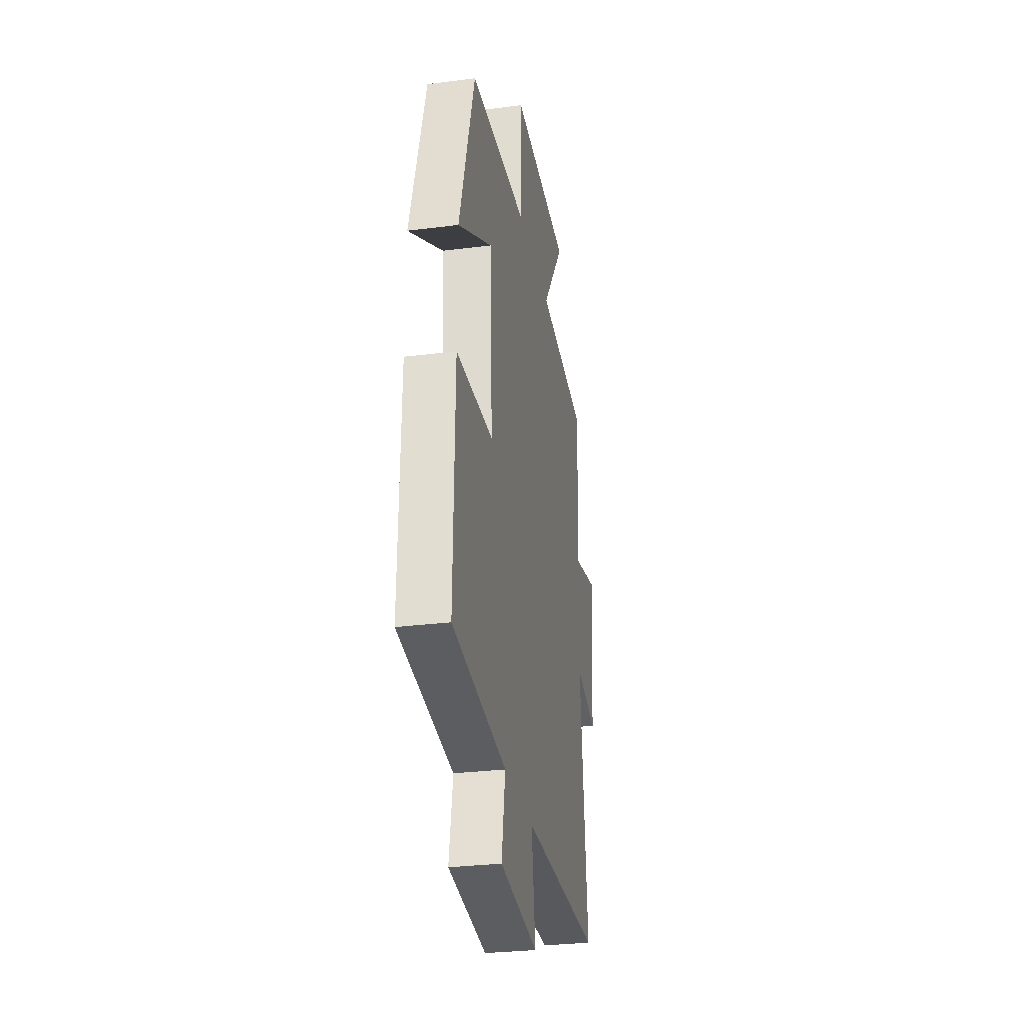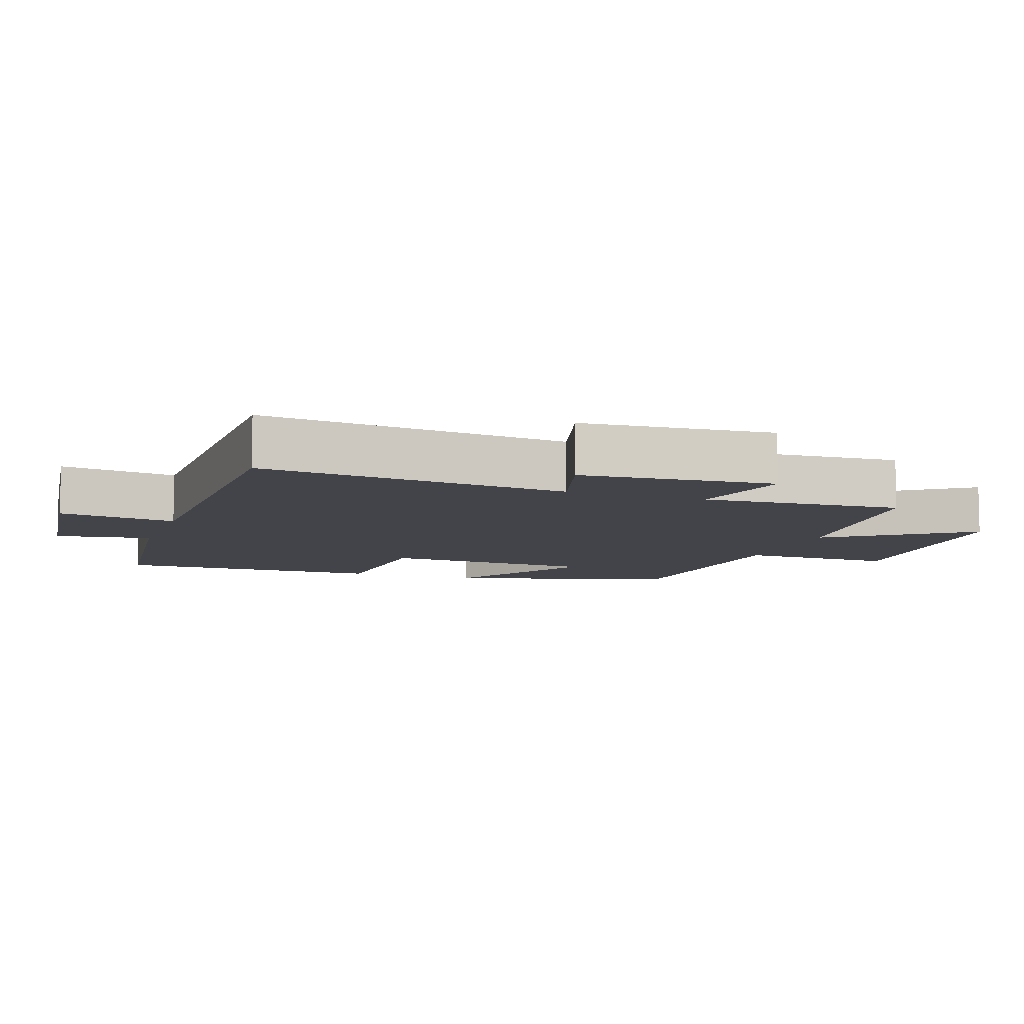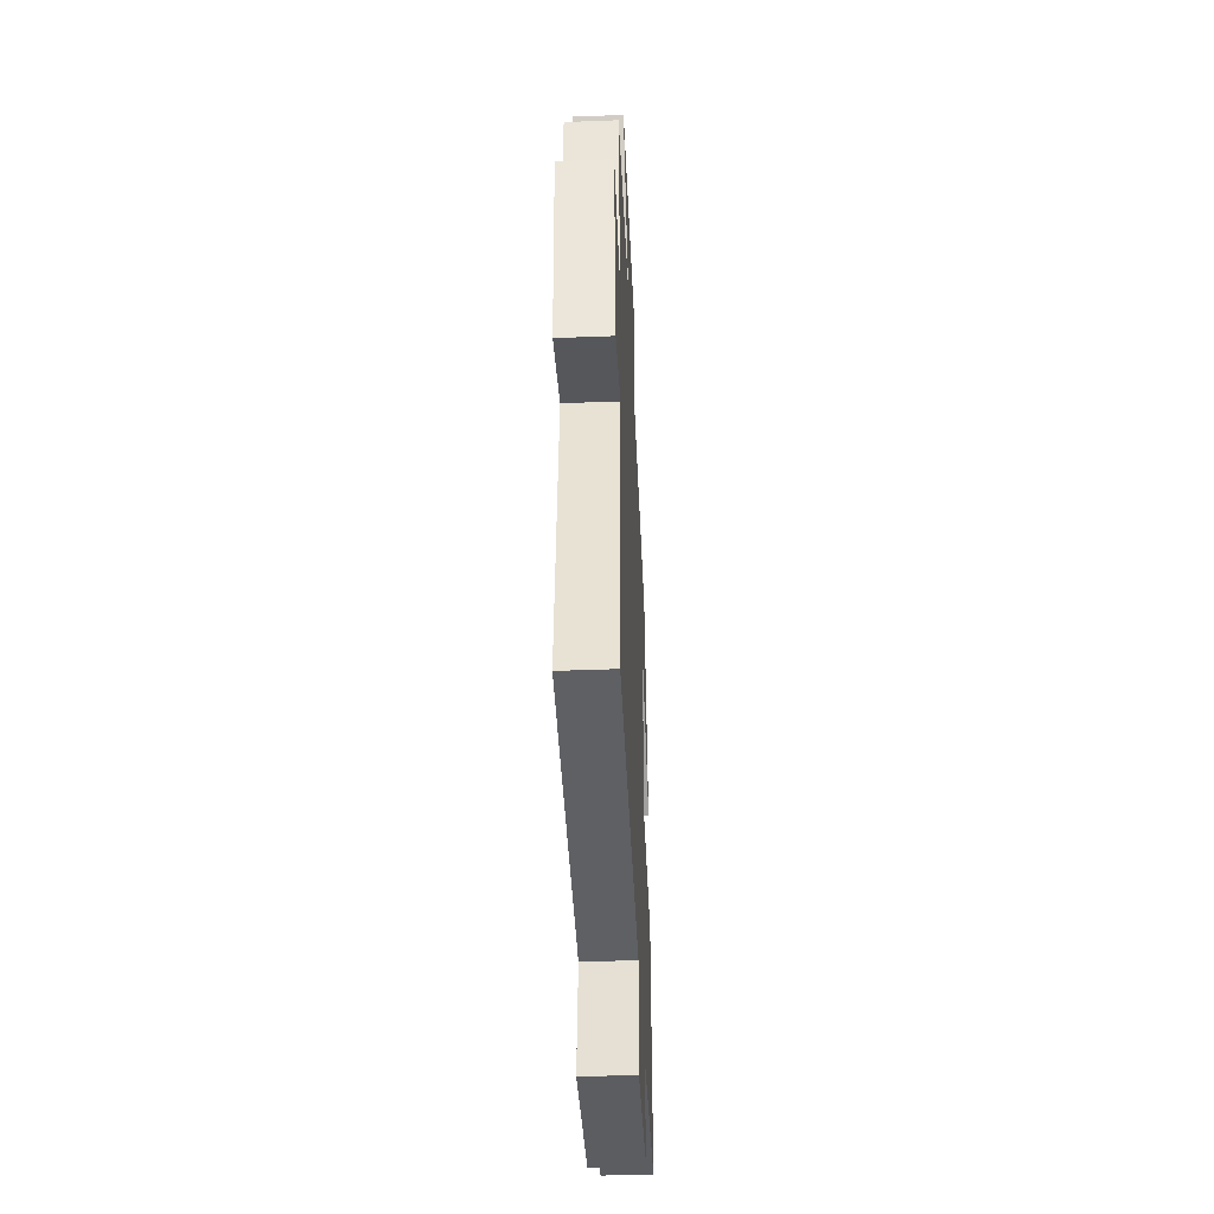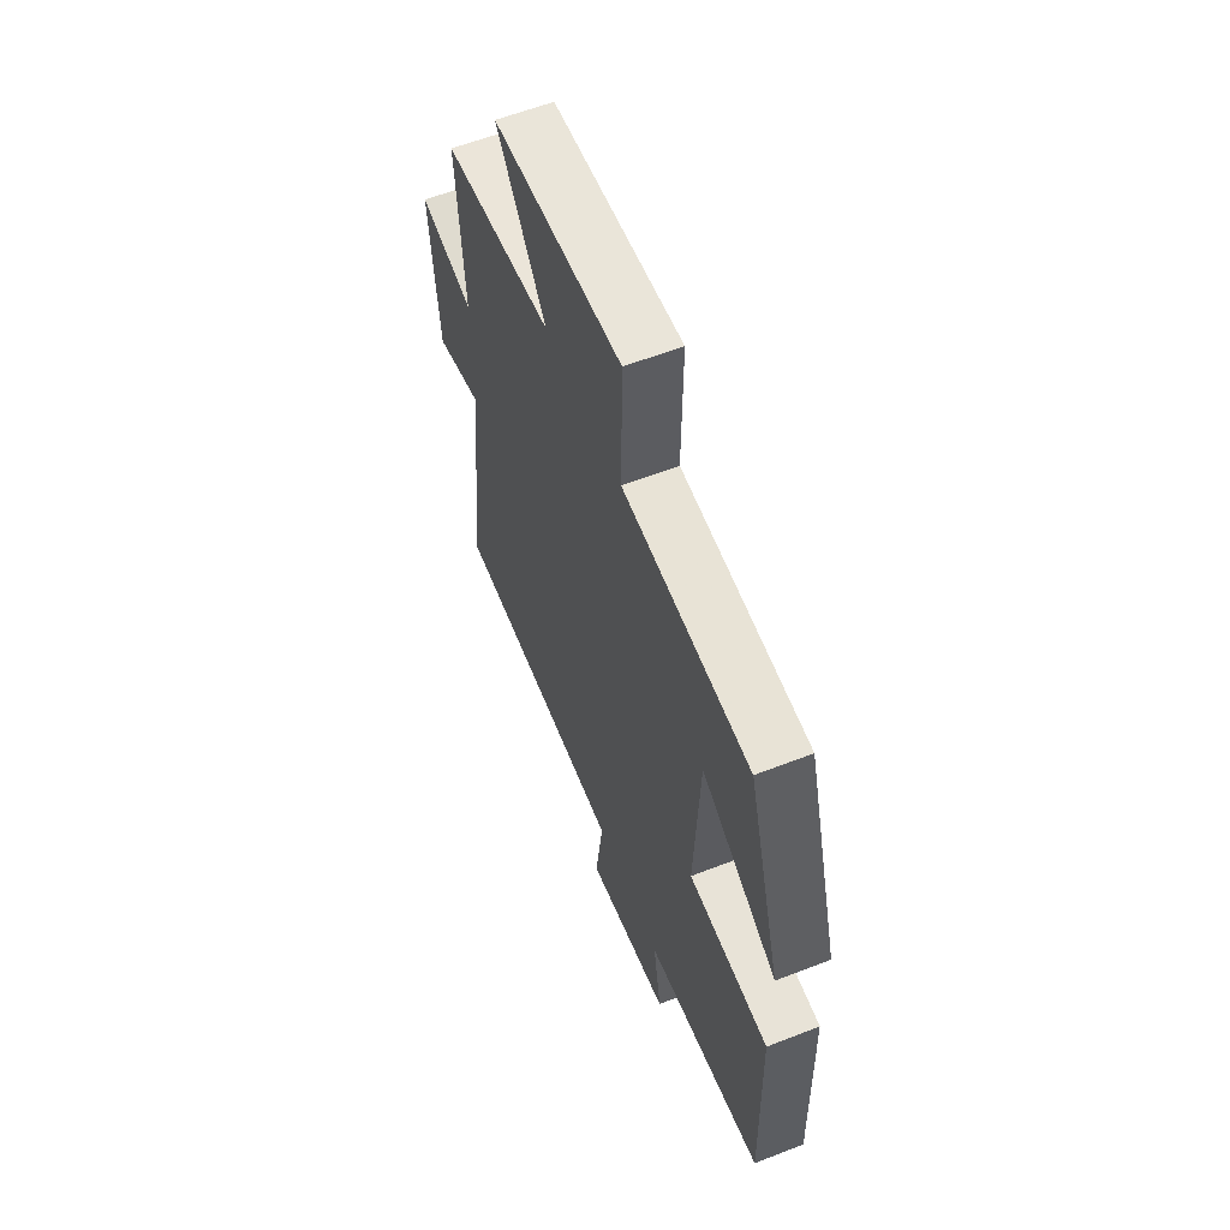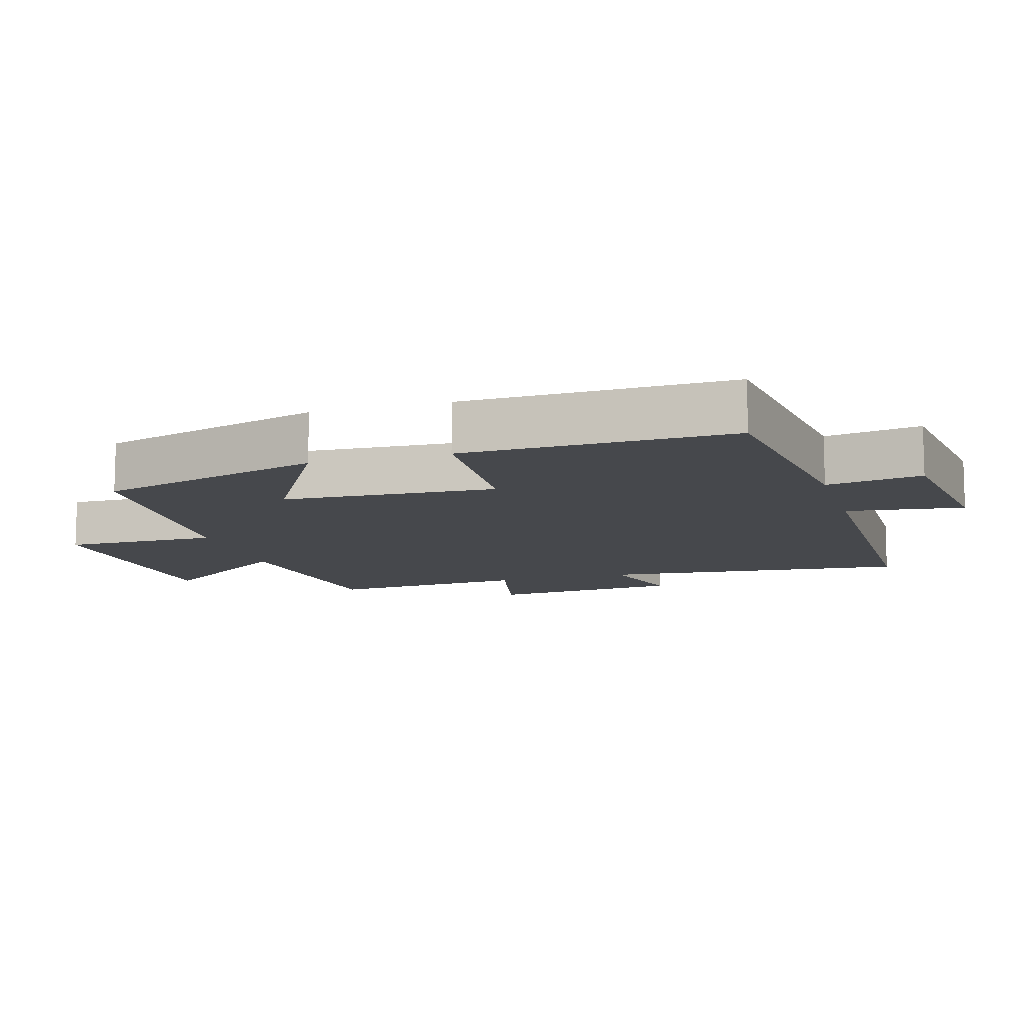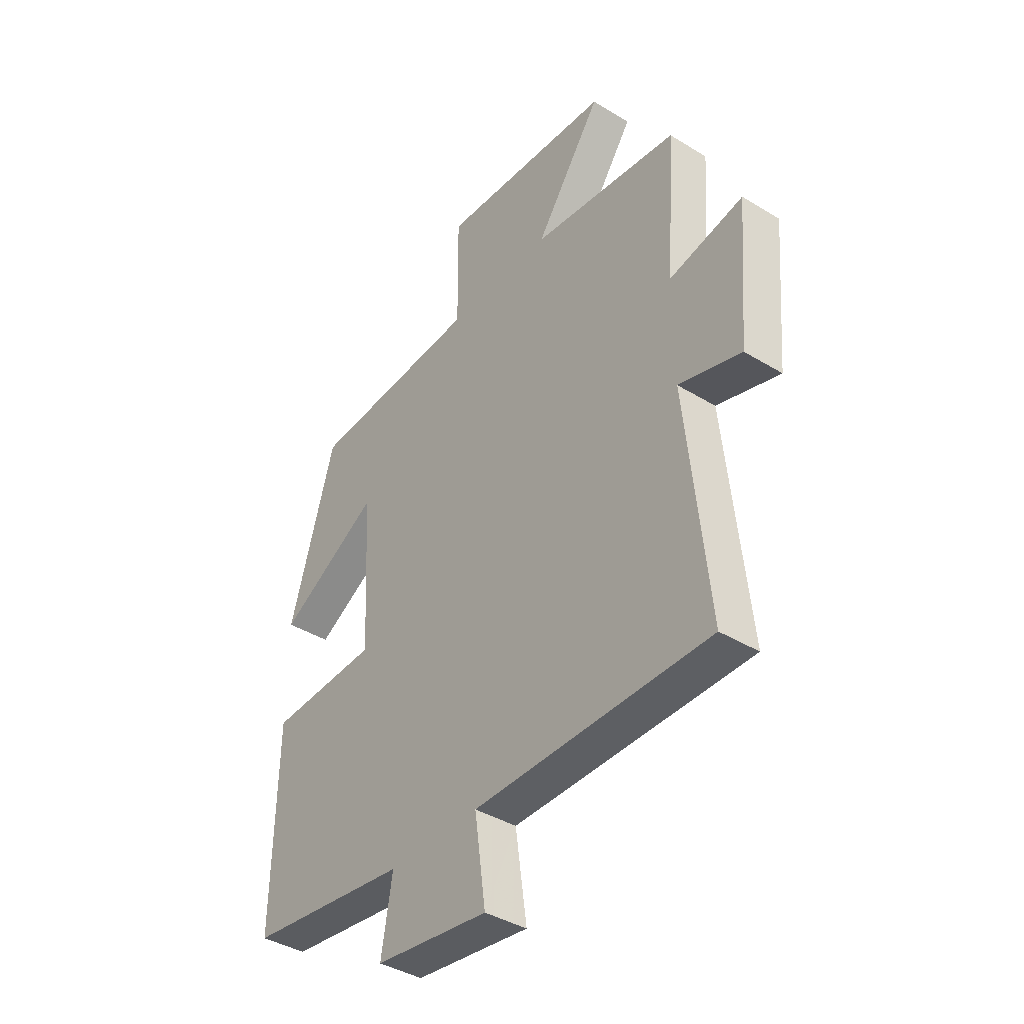
<metadata>
{"format":"obj","ext":"obj","renderer":"f3d","projection":"perspective","resolution":1024,"background":"white","views":[{"elev":-29.7,"azim":100.6,"up":"+Z"},{"elev":-8.5,"azim":-109.5,"up":"+Y"},{"elev":-42.8,"azim":-87.4,"up":"+Z"},{"elev":59.7,"azim":68.2,"up":"+Z"},{"elev":-11.1,"azim":106.5,"up":"+Y"},{"elev":-39.8,"azim":-127.2,"up":"+Z"}]}
</metadata>
<code>
v 0.402 0.07 0.476
v 0.5 0.07 0.142
v 0.28 0.07 0.267
v 0.264 0.07 -0.049
v 0.5 0.07 -0.06
v 0.508 0.07 -0.456
v 0.16 0.07 -0.5
v 0.184 0.07 -0.641
v -0.062 0.07 -0.673
v -0.038 0.07 -0.5
v -0.547 0.07 -0.497
v -0.5 0.07 -0.043
v -0.635 0.07 -0.082
v -0.659 0.07 0.202
v -0.5 0.07 0.167
v -0.52 0.07 0.46
v -0.2 0.07 0.5
v -0.344 0.07 0.704
v 0.032 0.07 0.728
v 0.03 0.07 0.5
v 0.402 0 0.476
v 0.5 0 0.142
v 0.28 0 0.267
v 0.264 0 -0.049
v 0.5 0 -0.06
v 0.508 0 -0.456
v 0.16 0 -0.5
v 0.184 0 -0.641
v -0.062 0 -0.673
v -0.038 0 -0.5
v -0.547 0 -0.497
v -0.5 0 -0.043
v -0.635 0 -0.082
v -0.659 0 0.202
v -0.5 0 0.167
v -0.52 0 0.46
v -0.2 0 0.5
v -0.344 0 0.704
v 0.032 0 0.728
v 0.03 0 0.5
f 17 18 19 20
f 17 20 1
f 16 17 1
f 15 16 1
f 12 13 14 15
f 12 15 1
f 10 11 12
f 7 8 9 10
f 7 10 12
f 6 7 12
f 5 6 12
f 4 5 12
f 3 4 12
f 1 2 3
f 1 3 12
f 40 39 38 37
f 21 40 37
f 21 37 36
f 21 36 35
f 35 34 33 32
f 21 35 32
f 32 31 30
f 30 29 28 27
f 32 30 27
f 32 27 26
f 32 26 25
f 32 25 24
f 32 24 23
f 23 22 21
f 32 23 21
f 1 21 22 2
f 2 22 23 3
f 3 23 24 4
f 4 24 25 5
f 5 25 26 6
f 6 26 27 7
f 7 27 28 8
f 8 28 29 9
f 9 29 30 10
f 10 30 31 11
f 11 31 32 12
f 12 32 33 13
f 13 33 34 14
f 14 34 35 15
f 15 35 36 16
f 16 36 37 17
f 17 37 38 18
f 18 38 39 19
f 19 39 40 20
f 20 40 21 1

</code>
